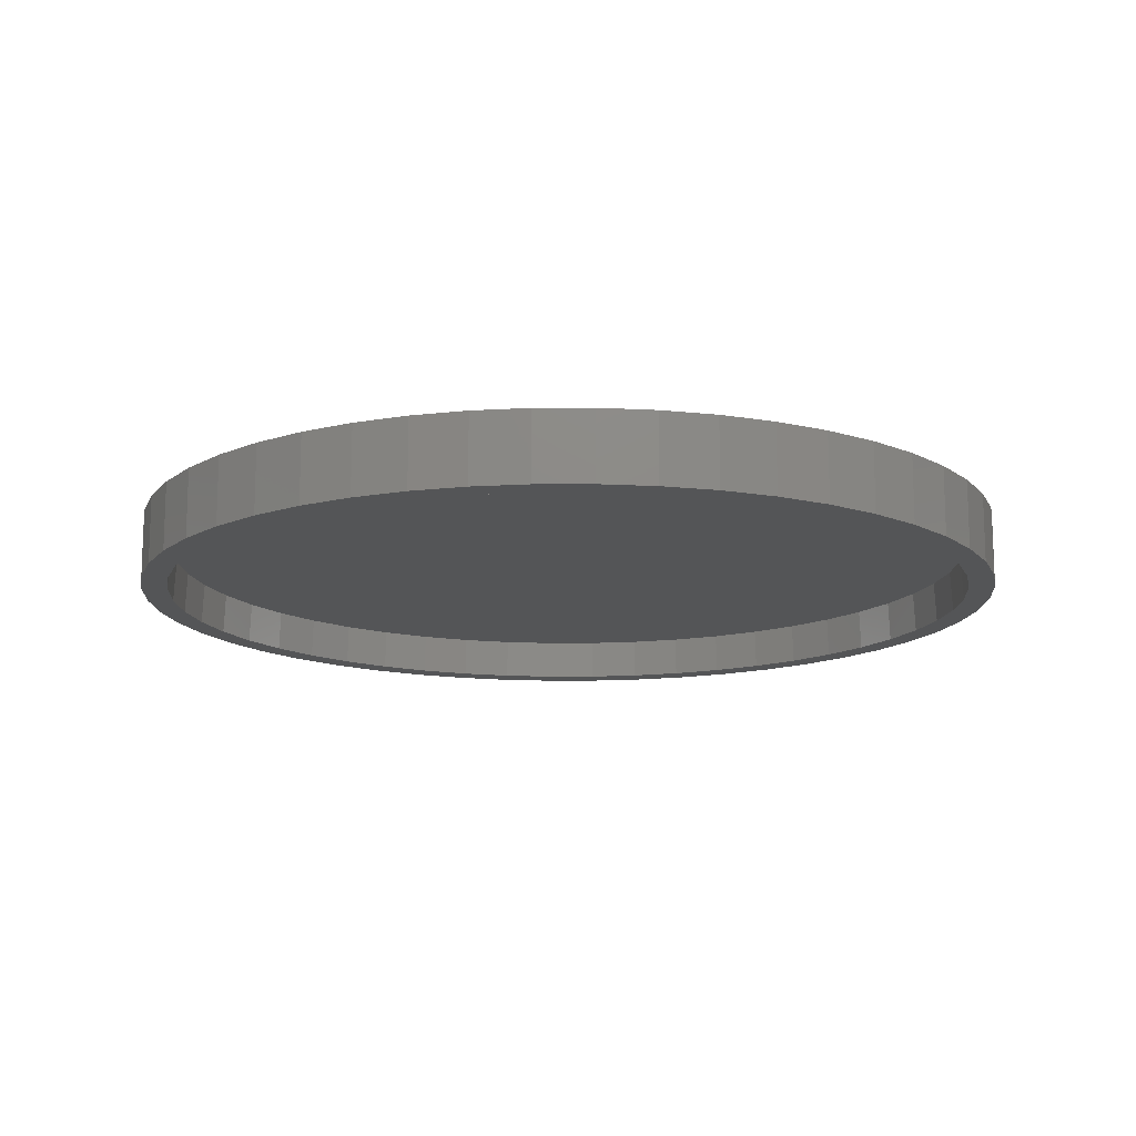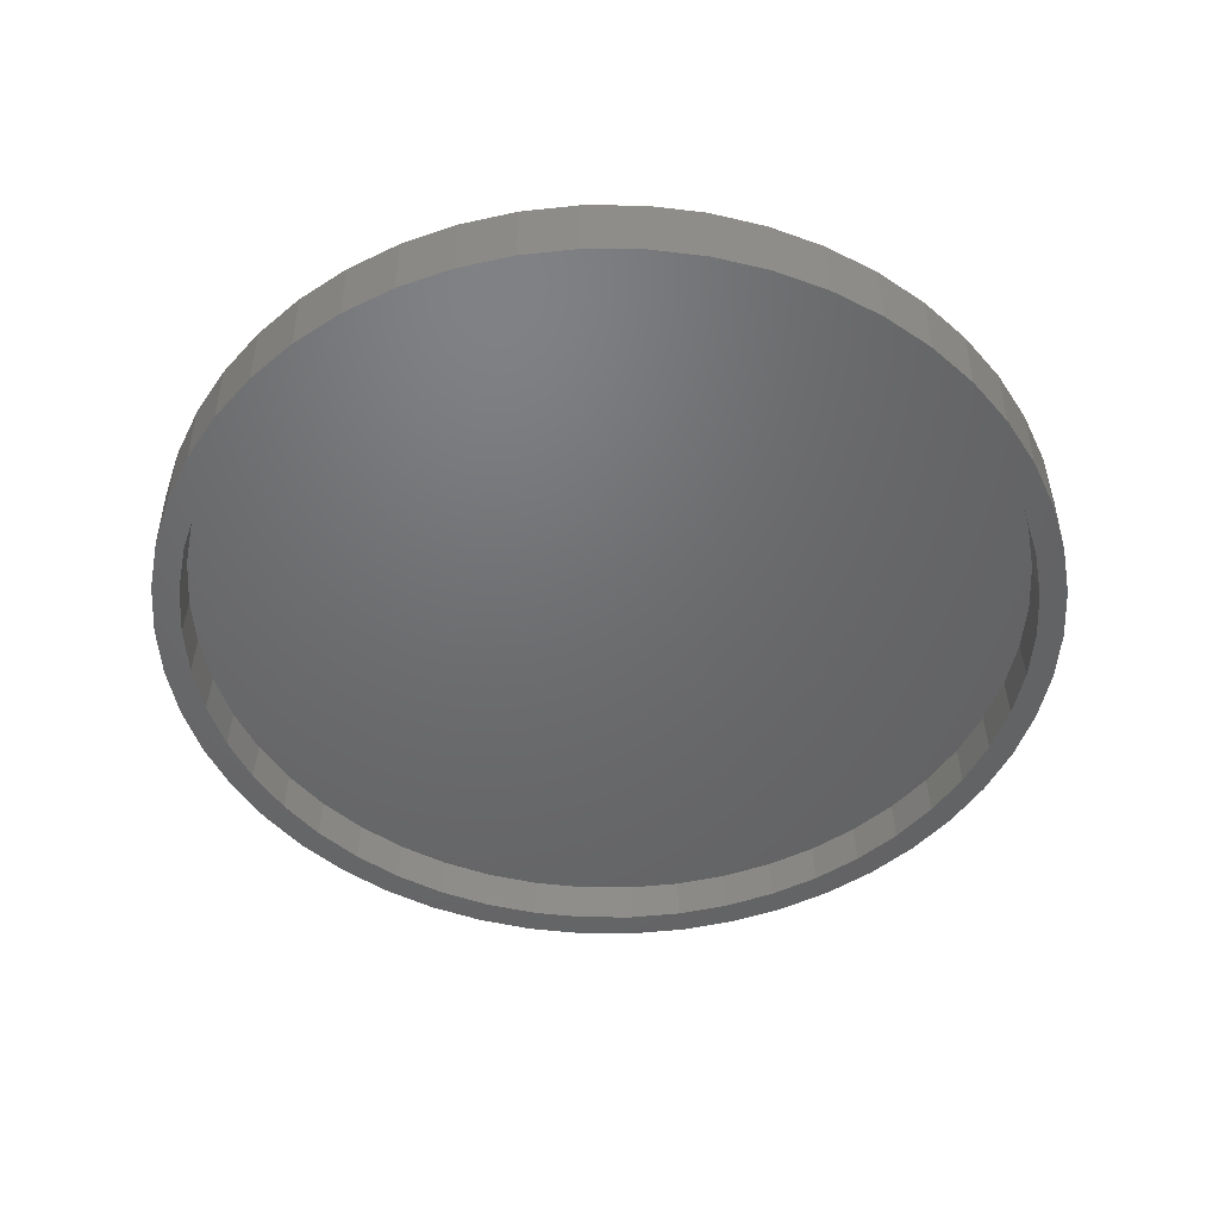
<metadata>
{"format":"stl","ext":"stl","renderer":"f3d","projection":"perspective","resolution":1024,"background":"white","views":[{"elev":-13.9,"azim":-143.5,"up":"+Z"},{"elev":-48.5,"azim":6.8,"up":"+Z"}]}
</metadata>
<code>
# stl→obj: 384 verts, 764 faces
v 30.07 0 -5
v 29.93 0 -2
v 29.84 3.769 -5
v -21.81 -20.49 -2
v -21.92 -20.59 -5
v -24.33 -17.68 -5
v -1.888 30.02 -5
v 1.879 29.87 -2
v -1.879 29.87 -2
v 1.888 30.02 -5
v 26.35 14.49 -5
v 27.96 11.07 -5
v 26.22 14.42 -2
v 24.33 17.68 -5
v 29.13 7.479 -5
v 28.98 7.442 -2
v 27.82 11.02 -2
v -26.22 14.42 -2
v -27.82 11.02 -2
v -27.96 11.07 -5
v -12.74 -27.08 -2
v -9.247 -28.46 -2
v -12.81 -27.21 -5
v 12.81 -27.21 -5
v 9.294 -28.6 -5
v 9.247 -28.46 -2
v 29.84 -3.769 -5
v 29.13 -7.479 -5
v 28.98 -7.442 -2
v -5.607 29.39 -2
v -5.635 29.54 -5
v -12.81 27.21 -5
v -16.03 25.27 -2
v -16.11 25.39 -5
v 9.294 28.6 -5
v 12.81 27.21 -5
v 9.247 28.46 -2
v 24.21 17.59 -2
v 21.81 20.49 -2
v 29.69 3.751 -2
v -28.98 7.442 -2
v -29.13 7.479 -5
v 29.69 -3.751 -2
v 27.82 -11.02 -2
v 26.22 -14.42 -2
v 24.21 -17.59 -2
v 21.81 -20.49 -2
v 19.07 -23.06 -2
v 19.07 23.06 -2
v 16.03 -25.27 -2
v 16.03 25.27 -2
v 12.74 -27.08 -2
v 12.74 27.08 -2
v 5.607 -29.39 -2
v 5.607 29.39 -2
v 1.879 -29.87 -2
v -1.879 -29.87 -2
v -5.607 -29.39 -2
v -9.247 28.46 -2
v -12.74 27.08 -2
v -16.03 -25.27 -2
v -19.07 -23.06 -2
v -19.07 23.06 -2
v -21.81 20.49 -2
v -24.21 -17.59 -2
v -24.21 17.59 -2
v -26.22 -14.42 -2
v -27.82 -11.02 -2
v -28.98 -7.442 -2
v -29.69 -3.751 -2
v -29.69 3.751 -2
v -29.93 0 -2
v -19.17 23.17 -5
v -19.17 -23.17 -5
v -16.11 -25.39 -5
v -5.635 -29.54 -5
v -9.294 -28.6 -5
v 1.888 -30.02 -5
v -1.888 -30.02 -5
v 21.92 -20.59 -5
v 19.17 -23.17 -5
v 27.96 -11.07 -5
v 26.35 -14.49 -5
v -24.33 17.68 -5
v -26.35 14.49 -5
v -9.294 28.6 -5
v 5.635 29.54 -5
v 19.17 23.17 -5
v 21.92 20.59 -5
v -26.35 -14.49 -5
v -29.13 -7.479 -5
v -29.84 -3.769 -5
v -30.07 0 -5
v -21.92 20.59 -5
v 5.635 -29.54 -5
v 24.33 -17.68 -5
v 32 0 -5
v 31.75 -4.011 -5
v 30.99 -7.958 -5
v 31.75 4.011 -5
v 29.75 -11.78 -5
v 28.04 -15.42 -5
v 25.89 -18.81 -5
v 23.33 -21.91 -5
v 20.4 -24.66 -5
v 17.15 -27.02 -5
v 16.11 -25.39 -5
v 13.62 -28.95 -5
v 9.889 -30.43 -5
v 5.996 -31.43 -5
v 2.009 -31.94 -5
v -2.009 -31.94 -5
v -5.996 -31.43 -5
v -9.889 -30.43 -5
v -13.62 -28.95 -5
v -17.15 -27.02 -5
v -20.4 -24.66 -5
v -23.33 -21.91 -5
v -25.89 -18.81 -5
v -28.04 -15.42 -5
v -27.96 -11.07 -5
v -29.75 -11.78 -5
v -30.99 -7.958 -5
v -31.75 -4.011 -5
v 30.99 7.958 -5
v 29.75 11.78 -5
v 28.04 15.42 -5
v 25.89 18.81 -5
v 23.33 21.91 -5
v 20.4 24.66 -5
v 17.15 27.02 -5
v 16.11 25.39 -5
v 13.62 28.95 -5
v 9.889 30.43 -5
v 5.996 31.43 -5
v 2.009 31.94 -5
v -2.009 31.94 -5
v -5.996 31.43 -5
v -9.889 30.43 -5
v -13.62 28.95 -5
v -17.15 27.02 -5
v -20.4 24.66 -5
v -23.33 21.91 -5
v -25.89 18.81 -5
v -28.04 15.42 -5
v -29.75 11.78 -5
v -30.99 7.958 -5
v -29.84 3.769 -5
v -31.75 4.011 -5
v -32 0 -5
v 3.307 3.089 -1
v 0.9255 2.989 -1
v 0.9291 2.836 -1
v 1.198 5.556 -1
v 0.9147 3.126 -1
v 0.8967 3.246 -1
v 0.8715 3.351 -1
v 0.8391 3.439 -1
v 0.7996 3.512 -1
v 0.7528 3.568 -1
v 0.6947 3.613 -1
v 0.5319 3.683 -1
v 0.9415 5.583 -1
v 0.6633 5.601 -1
v 0.621 3.651 -1
v 0.4273 3.707 -1
v 0.3072 3.724 -1
v 0.363 5.613 -1
v 0.1715 3.734 -1
v 0.04079 5.616 -1
v 0.02039 3.738 -1
v -2.834 5.616 -1
v 0.02039 0.9441 -1
v -2.834 -5.362 -1
v 0.02039 -0.9411 -1
v 0.02039 -5.362 -1
v 3.316 2.544 -1
v 3.314 2.828 -1
v 0.9291 1.934 -1
v 3.316 1.588 -1
v 0.926 1.768 -1
v 3.296 3.329 -1
v 3.28 3.546 -1
v 0.9166 1.619 -1
v 3.259 3.742 -1
v 3.312 1.3 -1
v 3.234 3.915 -1
v 0.9011 1.488 -1
v 3.204 4.067 -1
v 3.168 4.204 -1
v 3.298 1.034 -1
v 3.124 4.336 -1
v 0.8793 1.373 -1
v 3.071 4.461 -1
v 3.276 0.792 -1
v 3.01 4.581 -1
v 0.8512 1.275 -1
v 2.941 4.695 -1
v 2.863 4.803 -1
v 3.245 0.573 -1
v 2.777 4.904 -1
v 0.817 1.194 -1
v 2.681 5 -1
v 3.205 0.3773 -1
v 2.571 5.089 -1
v 3.157 0.2049 -1
v 2.449 5.171 -1
v 2.315 5.246 -1
v 3.099 0.05569 -1
v 2.167 5.315 -1
v 3.03 -0.07727 -1
v 2.007 5.378 -1
v 2.945 -0.2011 -1
v 1.834 5.433 -1
v 2.846 -0.3158 -1
v 1.644 5.482 -1
v 2.733 -0.4214 -1
v 1.432 5.523 -1
v 2.604 -0.5179 -1
v 2.461 -0.6052 -1
v 0.7765 1.13 -1
v 2.302 -0.6834 -1
v 2.129 -0.7518 -1
v 1.942 -0.8096 -1
v 0.728 1.079 -1
v 1.74 -0.8569 -1
v 1.523 -0.8938 -1
v 0.6697 1.036 -1
v 1.292 -0.9201 -1
v 1.047 -0.9358 -1
v 0.6015 1 -1
v 0.7867 -0.9411 -1
v 0.5236 0.9728 -1
v 0.4358 0.9531 -1
v 0.3382 0.9412 -1
v 0.2307 0.9373 -1
v 0.2048 0.9374 -1
v 0.1775 0.9379 -1
v 0.1489 0.9385 -1
v 0.1188 0.9395 -1
v 0.0874 0.9408 -1
v 0.05458 0.9423 -1
v 3.312 1.3 0
v 32 0 0
v 31.75 4.011 0
v 3.314 2.828 0
v 30.99 7.958 0
v 3.298 1.034 0
v 3.259 3.742 0
v 29.75 11.78 0
v 3.276 0.792 0
v 3.204 4.067 0
v 28.04 15.42 0
v 31.75 -4.011 0
v 3.071 4.461 0
v 25.89 18.81 0
v 3.245 0.573 0
v 2.941 4.695 0
v 23.33 21.91 0
v 3.316 1.588 0
v 2.777 4.904 0
v 20.4 24.66 0
v 3.205 0.3773 0
v 2.681 5 0
v 17.15 27.02 0
v 30.99 -7.958 0
v 2.449 5.171 0
v 13.62 28.95 0
v 3.316 2.544 0
v 2.167 5.315 0
v 9.889 30.43 0
v 1.644 5.482 0
v 5.996 31.43 0
v 3.307 3.089 0
v 3.099 0.05569 0
v 29.75 -11.78 0
v 3.157 0.2049 0
v 3.296 3.329 0
v 3.28 3.546 0
v 3.234 3.915 0
v 3.168 4.204 0
v 3.124 4.336 0
v 3.01 4.581 0
v 2.863 4.803 0
v 2.571 5.089 0
v 2.315 5.246 0
v 1.198 5.556 0
v 2.009 31.94 0
v 2.007 5.378 0
v 1.834 5.433 0
v 1.432 5.523 0
v 0.9415 5.583 0
v 0.6633 5.601 0
v 0.363 5.613 0
v 0.04079 5.616 0
v -2.009 31.94 0
v -2.834 5.616 0
v -9.889 30.43 0
v -5.996 31.43 0
v 3.03 -0.07727 0
v 28.04 -15.42 0
v 2.945 -0.2011 0
v 25.89 -18.81 0
v 0.02039 -5.362 0
v 23.33 -21.91 0
v 20.4 -24.66 0
v 17.15 -27.02 0
v 13.62 -28.95 0
v 9.889 -30.43 0
v 2.846 -0.3158 0
v 2.733 -0.4214 0
v 2.604 -0.5179 0
v 2.461 -0.6052 0
v 2.302 -0.6834 0
v 2.129 -0.7518 0
v 5.996 -31.43 0
v 1.942 -0.8096 0
v 1.74 -0.8569 0
v 1.523 -0.8938 0
v 1.292 -0.9201 0
v 1.047 -0.9358 0
v 0.7867 -0.9411 0
v 0.02039 -0.9411 0
v 2.009 -31.94 0
v -2.009 -31.94 0
v -2.834 -5.362 0
v -13.62 28.95 0
v -5.996 -31.43 0
v -17.15 27.02 0
v -9.889 -30.43 0
v -20.4 24.66 0
v -13.62 -28.95 0
v -23.33 21.91 0
v -17.15 -27.02 0
v -25.89 18.81 0
v -20.4 -24.66 0
v -28.04 15.42 0
v -23.33 -21.91 0
v -29.75 11.78 0
v -25.89 -18.81 0
v -30.99 7.958 0
v -28.04 -15.42 0
v -31.75 4.011 0
v -29.75 -11.78 0
v -32 0 0
v -30.99 -7.958 0
v -31.75 -4.011 0
v 0.02039 3.738 0
v 0.9291 1.934 0
v 0.9291 2.836 0
v 0.9255 2.989 0
v 0.02039 0.9441 0
v 0.3072 3.724 0
v 0.9147 3.126 0
v 0.926 1.768 0
v 0.4273 3.707 0
v 0.8967 3.246 0
v 0.05458 0.9423 0
v 0.5319 3.683 0
v 0.8715 3.351 0
v 0.0874 0.9408 0
v 0.621 3.651 0
v 0.8391 3.439 0
v 0.9166 1.619 0
v 0.7996 3.512 0
v 0.1188 0.9395 0
v 0.6947 3.613 0
v 0.7528 3.568 0
v 0.1775 0.9379 0
v 0.1489 0.9385 0
v 0.2307 0.9373 0
v 0.9011 1.488 0
v 0.2048 0.9374 0
v 0.3382 0.9412 0
v 0.8793 1.373 0
v 0.5236 0.9728 0
v 0.8512 1.275 0
v 0.4358 0.9531 0
v 0.6015 1 0
v 0.817 1.194 0
v 0.7765 1.13 0
v 0.6697 1.036 0
v 0.728 1.079 0
v 0.1715 3.734 0
f 1 2 3
f 4 5 6
f 7 8 9
f 8 7 10
f 11 12 13
f 11 13 14
f 15 16 17
f 18 19 20
f 21 22 23
f 24 25 26
f 27 28 29
f 9 30 31
f 32 33 34
f 35 36 37
f 14 38 39
f 12 17 13
f 15 3 16
f 3 2 40
f 3 40 16
f 19 41 42
f 43 40 2
f 29 40 43
f 29 16 40
f 44 16 29
f 44 17 16
f 45 17 44
f 45 13 17
f 46 13 45
f 46 38 13
f 47 38 46
f 47 39 38
f 48 39 47
f 48 49 39
f 50 49 48
f 50 51 49
f 52 51 50
f 52 53 51
f 26 53 52
f 26 37 53
f 54 37 26
f 54 55 37
f 56 55 54
f 56 8 55
f 57 8 56
f 57 9 8
f 58 9 57
f 58 30 9
f 22 30 58
f 22 59 30
f 21 59 22
f 21 60 59
f 61 60 21
f 61 33 60
f 62 33 61
f 62 63 33
f 4 63 62
f 4 64 63
f 65 64 4
f 65 66 64
f 67 66 65
f 67 18 66
f 68 18 67
f 68 19 18
f 69 19 68
f 69 41 19
f 70 41 69
f 70 71 41
f 71 70 72
f 73 63 64
f 4 74 5
f 62 61 74
f 61 23 75
f 22 76 77
f 22 77 23
f 78 57 56
f 57 78 79
f 52 24 26
f 47 80 81
f 2 1 27
f 82 83 45
f 7 9 31
f 84 18 85
f 31 59 86
f 86 59 32
f 10 87 8
f 88 39 49
f 89 39 88
f 89 14 39
f 14 13 38
f 12 15 17
f 67 6 90
f 69 68 91
f 20 19 42
f 72 92 93
f 73 64 94
f 85 18 20
f 21 23 61
f 62 74 4
f 61 75 74
f 57 79 76
f 58 76 22
f 95 78 56
f 26 25 95
f 96 80 47
f 28 82 44
f 44 82 45
f 29 28 44
f 46 96 47
f 45 83 96
f 33 63 73
f 34 33 73
f 32 60 33
f 31 30 59
f 87 37 55
f 35 37 87
f 88 49 51
f 65 6 67
f 65 4 6
f 1 97 98
f 27 98 99
f 97 1 100
f 3 100 1
f 98 27 1
f 28 99 101
f 99 28 27
f 82 101 102
f 101 82 28
f 102 83 82
f 103 83 102
f 103 96 83
f 104 96 103
f 104 80 96
f 105 80 104
f 105 81 80
f 106 81 105
f 106 107 81
f 108 107 106
f 108 24 107
f 109 24 108
f 109 25 24
f 110 25 109
f 110 95 25
f 111 95 110
f 111 78 95
f 111 79 78
f 112 79 111
f 112 76 79
f 113 76 112
f 113 77 76
f 114 77 113
f 114 23 77
f 115 23 114
f 115 75 23
f 116 75 115
f 116 74 75
f 117 74 116
f 117 5 74
f 118 5 117
f 118 6 5
f 119 6 118
f 119 90 6
f 120 90 119
f 90 120 121
f 122 121 120
f 121 122 91
f 123 91 122
f 91 123 92
f 124 92 123
f 100 3 125
f 15 125 3
f 125 15 126
f 12 126 15
f 126 12 127
f 11 127 12
f 11 128 127
f 14 128 11
f 14 129 128
f 89 129 14
f 89 130 129
f 88 130 89
f 88 131 130
f 132 131 88
f 132 133 131
f 36 133 132
f 36 134 133
f 35 134 36
f 35 135 134
f 87 135 35
f 87 136 135
f 10 136 87
f 7 136 10
f 7 137 136
f 31 137 7
f 31 138 137
f 86 138 31
f 86 139 138
f 32 139 86
f 32 140 139
f 34 140 32
f 34 141 140
f 73 141 34
f 73 142 141
f 94 142 73
f 94 143 142
f 84 143 94
f 84 144 143
f 85 144 84
f 145 85 20
f 85 145 144
f 146 20 42
f 20 146 145
f 147 42 148
f 149 148 93
f 92 124 93
f 42 147 146
f 150 93 124
f 148 149 147
f 93 150 149
f 69 91 92
f 67 90 121
f 68 121 91
f 148 72 93
f 148 71 72
f 42 41 148
f 41 71 148
f 84 66 18
f 58 57 76
f 54 95 56
f 26 95 54
f 50 24 52
f 81 107 50
f 50 107 24
f 48 81 50
f 47 81 48
f 43 27 29
f 2 27 43
f 45 96 46
f 59 60 32
f 87 55 8
f 36 51 53
f 36 53 37
f 132 51 36
f 132 88 51
f 70 92 72
f 70 69 92
f 68 67 121
f 94 64 84
f 64 66 84
f 151 152 153
f 154 155 152
f 154 156 155
f 154 157 156
f 154 158 157
f 154 159 158
f 154 160 159
f 154 161 160
f 162 163 164
f 154 165 161
f 163 162 165
f 164 166 162
f 167 164 168
f 164 167 166
f 168 169 167
f 170 169 168
f 170 171 169
f 172 173 171
f 174 173 172
f 172 171 170
f 173 174 175
f 175 174 176
f 153 177 178
f 177 179 180
f 153 178 151
f 181 180 179
f 152 151 182
f 152 182 183
f 184 180 181
f 152 183 185
f 180 184 186
f 152 185 187
f 188 186 184
f 152 187 189
f 152 189 190
f 186 188 191
f 152 190 192
f 193 191 188
f 152 192 194
f 191 193 195
f 152 194 196
f 197 195 193
f 152 196 198
f 152 198 199
f 195 197 200
f 152 199 201
f 202 200 197
f 152 201 203
f 200 202 204
f 152 203 205
f 204 202 206
f 152 205 207
f 152 207 208
f 206 202 209
f 152 208 210
f 209 202 211
f 152 210 212
f 211 202 213
f 152 212 214
f 213 202 215
f 152 214 216
f 215 202 217
f 152 216 218
f 217 202 219
f 152 218 154
f 177 153 179
f 165 154 163
f 219 202 220
f 221 220 202
f 220 221 222
f 222 221 223
f 223 221 224
f 225 224 221
f 224 225 226
f 226 225 227
f 228 227 225
f 227 228 229
f 229 228 230
f 231 230 228
f 230 231 232
f 233 232 231
f 234 232 233
f 235 232 234
f 175 235 236
f 175 236 237
f 175 237 238
f 175 238 239
f 175 239 240
f 175 240 241
f 175 241 242
f 175 242 173
f 235 175 232
f 243 244 245
f 246 245 247
f 244 243 248
f 249 247 250
f 251 244 248
f 252 250 253
f 244 251 254
f 255 253 256
f 257 254 251
f 258 256 259
f 245 260 243
f 261 259 262
f 263 254 257
f 264 262 265
f 254 263 266
f 267 265 268
f 245 269 260
f 270 268 271
f 245 246 269
f 272 271 273
f 247 274 246
f 266 275 276
f 275 266 277
f 277 266 263
f 247 278 274
f 247 279 278
f 247 249 279
f 250 280 249
f 250 252 280
f 253 281 252
f 253 282 281
f 253 255 282
f 256 283 255
f 256 258 283
f 259 284 258
f 259 261 284
f 262 264 261
f 265 285 264
f 265 267 285
f 268 286 267
f 268 270 286
f 287 273 288
f 271 289 270
f 271 290 289
f 271 272 290
f 273 291 272
f 273 287 291
f 288 292 287
f 288 293 292
f 288 294 293
f 288 295 294
f 296 295 288
f 296 297 295
f 298 297 299
f 299 297 296
f 300 276 275
f 276 300 301
f 302 301 300
f 301 302 303
f 304 303 302
f 303 304 305
f 305 304 306
f 306 304 307
f 307 304 308
f 308 304 309
f 304 302 310
f 304 310 311
f 304 311 312
f 304 312 313
f 304 313 314
f 304 314 315
f 309 304 316
f 304 315 317
f 304 317 318
f 304 318 319
f 304 319 320
f 304 320 321
f 304 321 322
f 304 322 323
f 316 304 324
f 304 325 324
f 326 325 304
f 327 297 298
f 326 328 325
f 329 297 327
f 326 330 328
f 331 297 329
f 326 332 330
f 333 297 331
f 326 334 332
f 335 297 333
f 326 336 334
f 337 297 335
f 326 338 336
f 339 297 337
f 326 340 338
f 341 297 339
f 326 342 340
f 343 297 341
f 326 344 342
f 345 297 343
f 326 346 344
f 297 345 326
f 326 347 346
f 326 345 347
f 348 349 350
f 348 350 351
f 349 348 352
f 353 351 354
f 349 352 355
f 356 354 357
f 358 355 352
f 359 357 360
f 361 355 358
f 362 360 363
f 355 361 364
f 362 363 365
f 366 364 361
f 367 365 368
f 369 364 370
f 365 367 362
f 371 372 373
f 360 362 359
f 372 374 375
f 357 359 356
f 376 377 378
f 377 379 380
f 354 356 353
f 381 382 383
f 351 353 384
f 380 382 381
f 382 380 379
f 379 377 376
f 351 384 348
f 375 378 377
f 378 375 374
f 374 372 371
f 364 373 372
f 370 364 366
f 373 364 369
f 232 323 322
f 323 232 175
f 230 322 321
f 322 230 232
f 229 321 320
f 321 229 230
f 227 320 319
f 320 227 229
f 226 319 318
f 319 226 227
f 224 318 317
f 318 224 226
f 223 317 315
f 317 223 224
f 222 315 314
f 315 222 223
f 220 314 313
f 314 220 222
f 219 313 312
f 313 219 220
f 217 312 311
f 312 217 219
f 215 311 310
f 311 215 217
f 215 302 213
f 302 215 310
f 213 300 211
f 300 213 302
f 211 275 209
f 275 211 300
f 209 277 206
f 277 209 275
f 206 263 204
f 263 206 277
f 204 257 200
f 257 204 263
f 200 251 195
f 251 200 257
f 195 248 191
f 248 195 251
f 191 243 186
f 243 191 248
f 186 260 180
f 260 186 243
f 180 269 177
f 269 180 260
f 177 246 178
f 246 177 269
f 178 274 151
f 274 178 246
f 151 278 182
f 278 151 274
f 182 279 183
f 279 182 278
f 183 249 185
f 249 183 279
f 185 280 187
f 280 185 249
f 187 252 189
f 252 187 280
f 189 281 190
f 281 189 252
f 190 282 192
f 282 190 281
f 192 255 194
f 255 192 282
f 194 283 196
f 283 194 255
f 196 258 198
f 258 196 283
f 198 284 199
f 284 198 258
f 199 261 201
f 261 199 284
f 203 261 264
f 261 203 201
f 205 264 285
f 264 205 203
f 207 285 267
f 285 207 205
f 208 267 286
f 267 208 207
f 210 286 270
f 286 210 208
f 212 270 289
f 270 212 210
f 214 289 290
f 289 214 212
f 216 290 272
f 290 216 214
f 218 272 291
f 272 218 216
f 154 291 287
f 291 154 218
f 163 287 292
f 287 163 154
f 164 292 293
f 292 164 163
f 168 293 294
f 293 168 164
f 170 294 295
f 294 170 168
f 172 295 297
f 295 172 170
f 326 172 297
f 172 326 174
f 176 326 304
f 326 176 174
f 176 323 175
f 323 176 304
f 238 373 369
f 373 238 237
f 239 369 370
f 369 239 238
f 240 370 366
f 370 240 239
f 241 366 361
f 366 241 240
f 242 361 358
f 361 242 241
f 173 358 352
f 358 173 242
f 173 348 171
f 348 173 352
f 169 348 384
f 348 169 171
f 167 384 353
f 384 167 169
f 166 353 356
f 353 166 167
f 162 356 359
f 356 162 166
f 165 359 362
f 359 165 162
f 161 362 367
f 362 161 165
f 160 367 368
f 367 160 161
f 365 160 368
f 160 365 159
f 363 159 365
f 159 363 158
f 360 158 363
f 158 360 157
f 357 157 360
f 157 357 156
f 354 156 357
f 156 354 155
f 351 155 354
f 155 351 152
f 350 152 351
f 152 350 153
f 349 153 350
f 153 349 179
f 355 179 349
f 179 355 181
f 364 181 355
f 181 364 184
f 372 184 364
f 184 372 188
f 375 188 372
f 188 375 193
f 377 193 375
f 193 377 197
f 380 197 377
f 197 380 202
f 381 202 380
f 202 381 221
f 383 221 381
f 221 383 225
f 228 383 382
f 383 228 225
f 231 382 379
f 382 231 228
f 233 379 376
f 379 233 231
f 234 376 378
f 376 234 233
f 235 378 374
f 378 235 234
f 236 374 371
f 374 236 235
f 237 371 373
f 371 237 236
f 250 127 253
f 127 250 126
f 253 128 256
f 128 253 127
f 133 271 268
f 271 133 134
f 139 327 298
f 327 139 140
f 146 337 145
f 337 146 339
f 254 97 244
f 97 254 98
f 129 262 259
f 262 129 130
f 136 296 288
f 296 136 137
f 131 268 265
f 268 131 133
f 150 343 149
f 343 150 345
f 144 333 143
f 333 144 335
f 138 298 299
f 298 138 139
f 142 333 331
f 333 142 143
f 301 101 276
f 101 301 102
f 118 336 338
f 336 118 117
f 120 344 122
f 344 120 342
f 108 307 308
f 307 108 106
f 247 126 250
f 126 247 125
f 256 129 259
f 129 256 128
f 134 273 271
f 273 134 135
f 135 288 273
f 288 135 136
f 130 265 262
f 265 130 131
f 147 339 146
f 339 147 341
f 149 341 147
f 341 149 343
f 145 335 144
f 335 145 337
f 137 299 296
f 299 137 138
f 141 331 329
f 331 141 142
f 140 329 327
f 329 140 141
f 244 100 245
f 100 244 97
f 276 99 266
f 99 276 101
f 305 103 303
f 103 305 104
f 112 324 325
f 324 112 111
f 118 340 119
f 340 118 338
f 111 316 324
f 316 111 110
f 245 125 247
f 125 245 100
f 303 102 301
f 102 303 103
f 116 332 334
f 332 116 115
f 113 325 328
f 325 113 112
f 114 328 330
f 328 114 113
f 122 346 123
f 346 122 344
f 123 347 124
f 347 123 346
f 124 345 150
f 345 124 347
f 109 308 309
f 308 109 108
f 110 309 316
f 309 110 109
f 105 305 306
f 305 105 104
f 266 98 254
f 98 266 99
f 119 342 120
f 342 119 340
f 106 306 307
f 306 106 105
f 117 334 336
f 334 117 116
f 115 330 332
f 330 115 114

</code>
